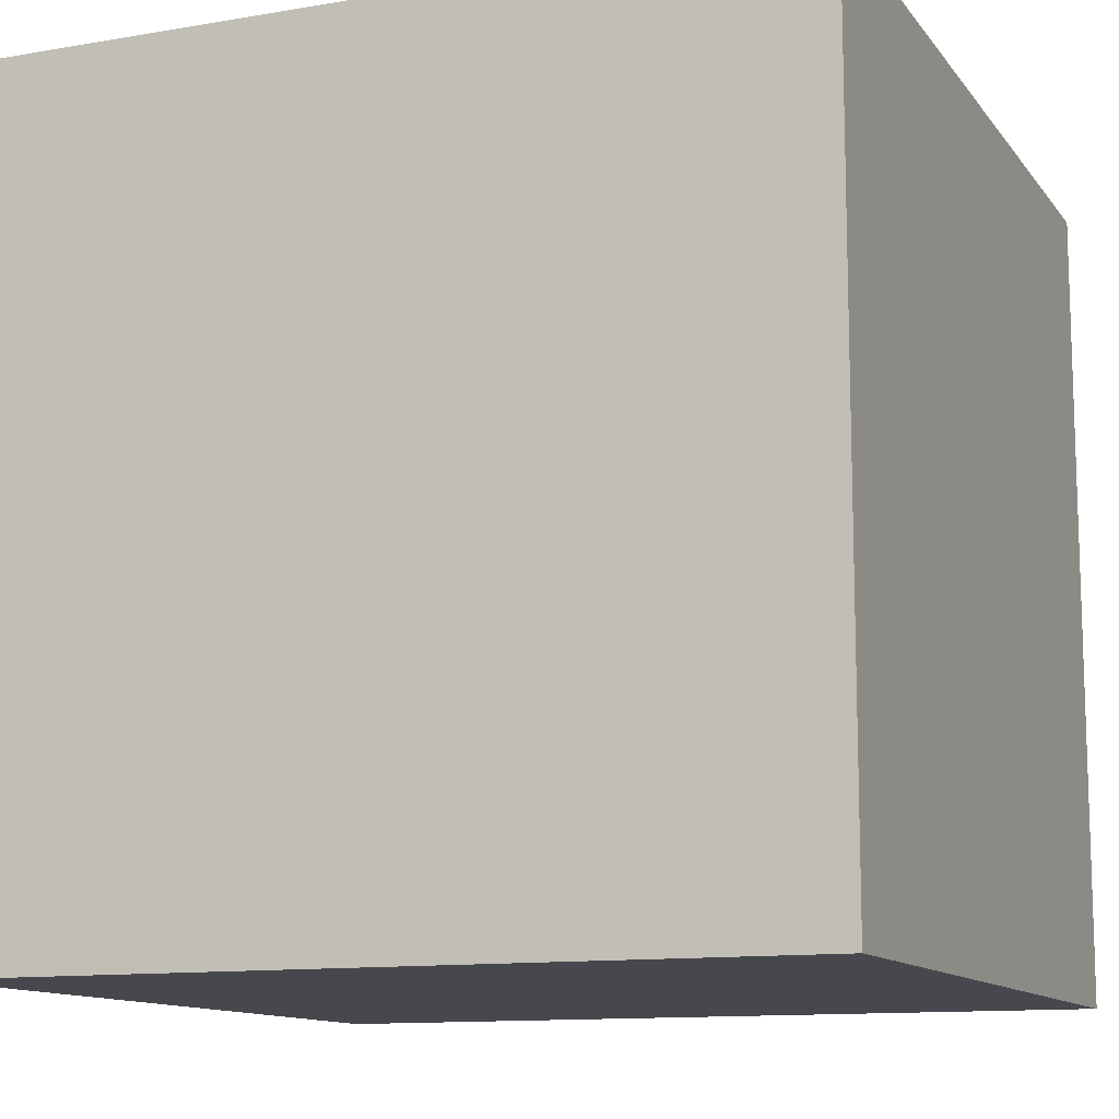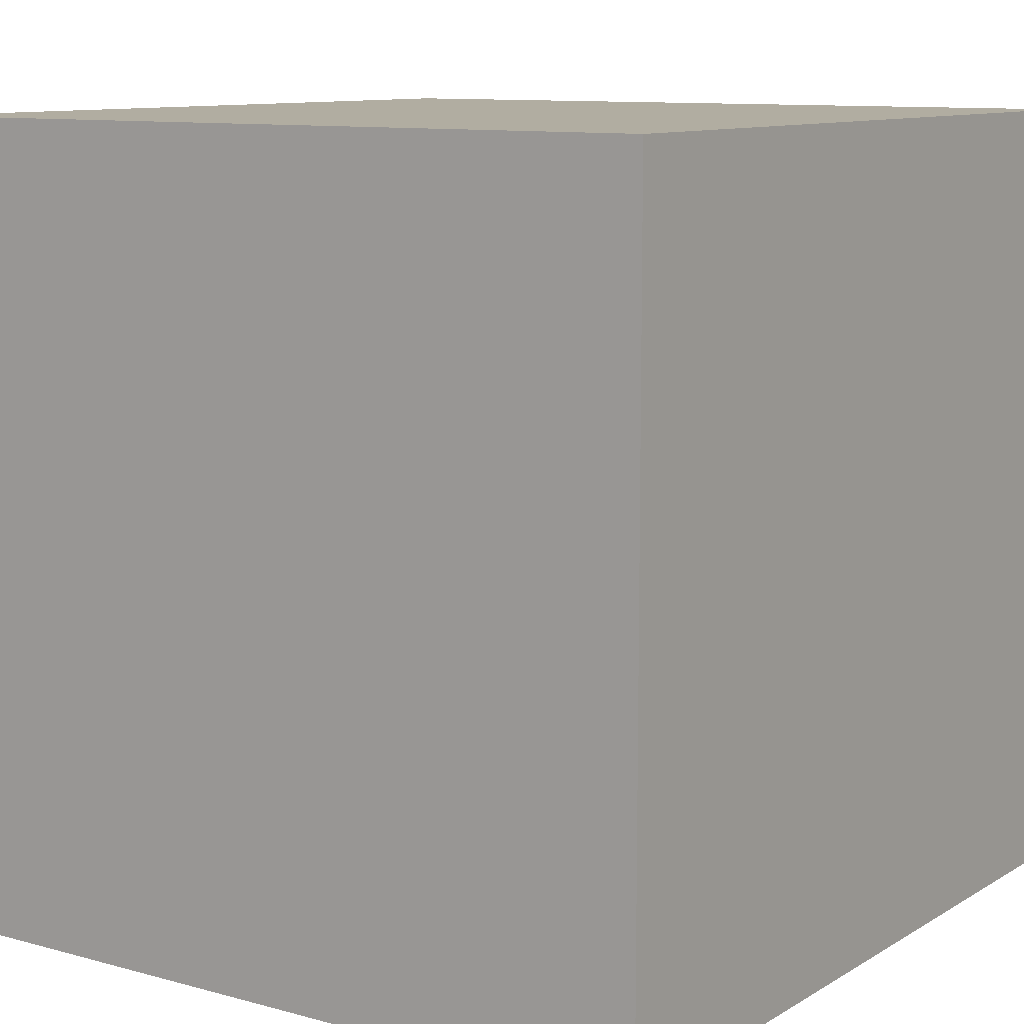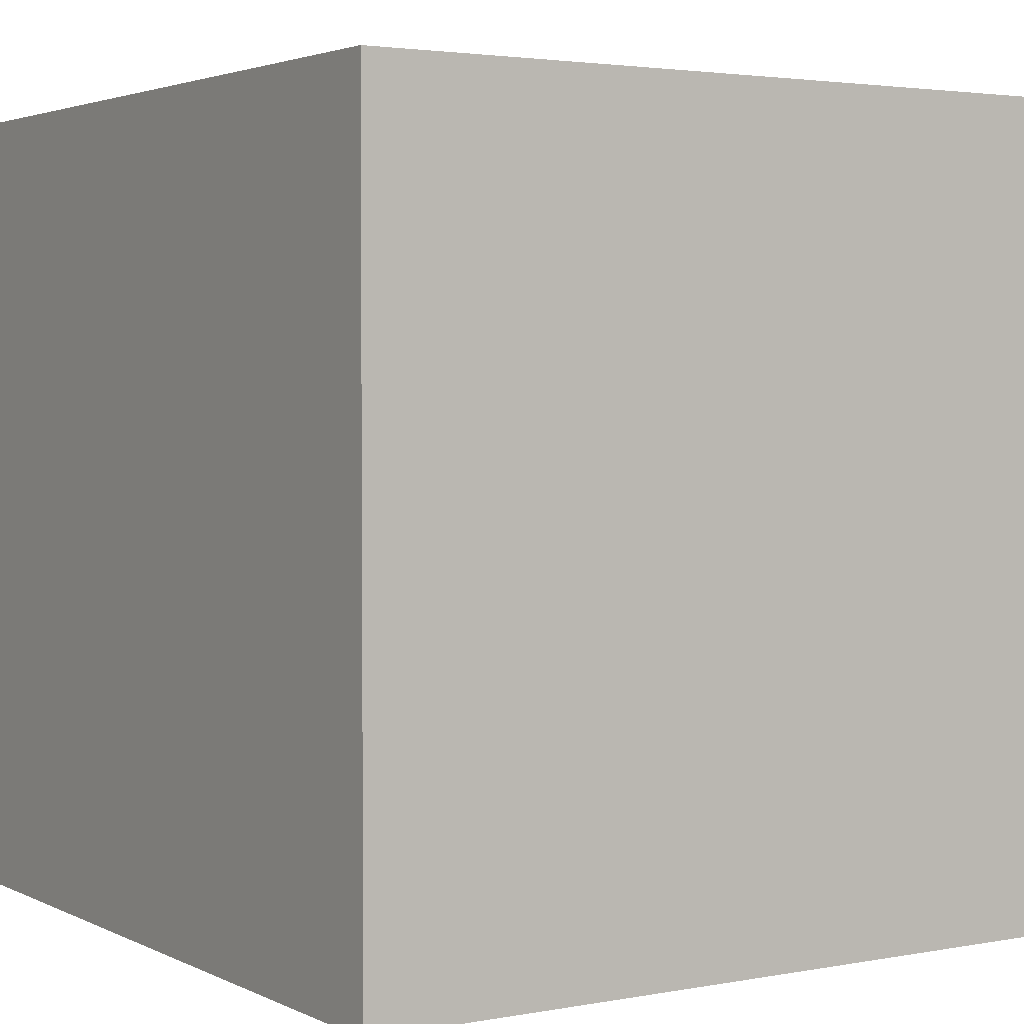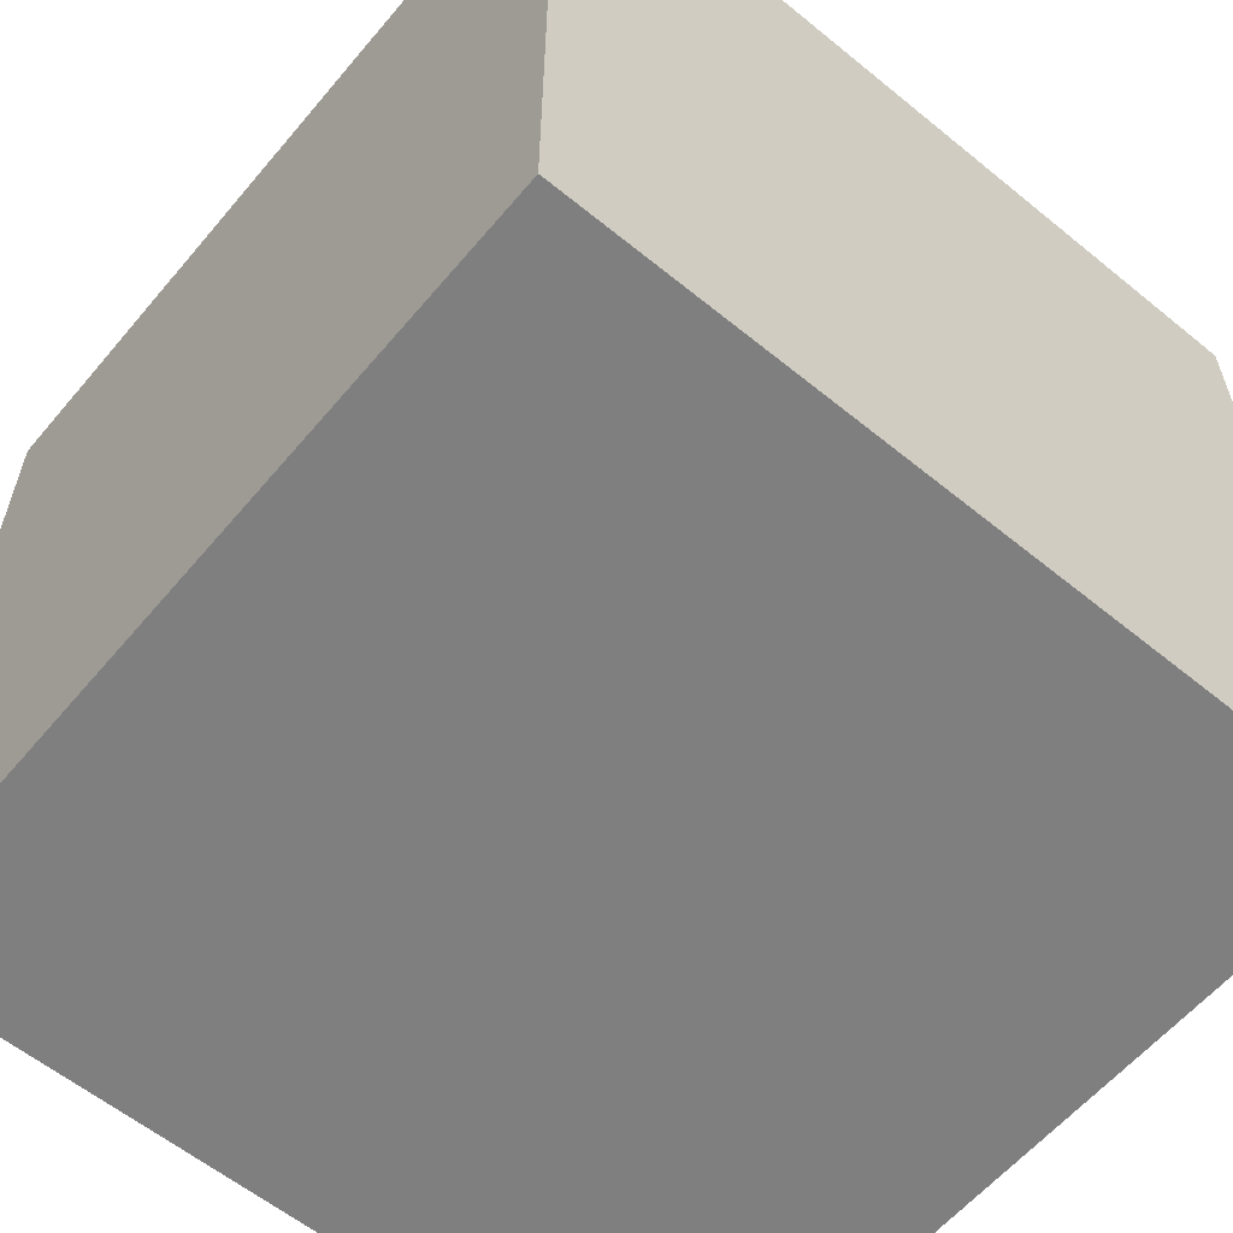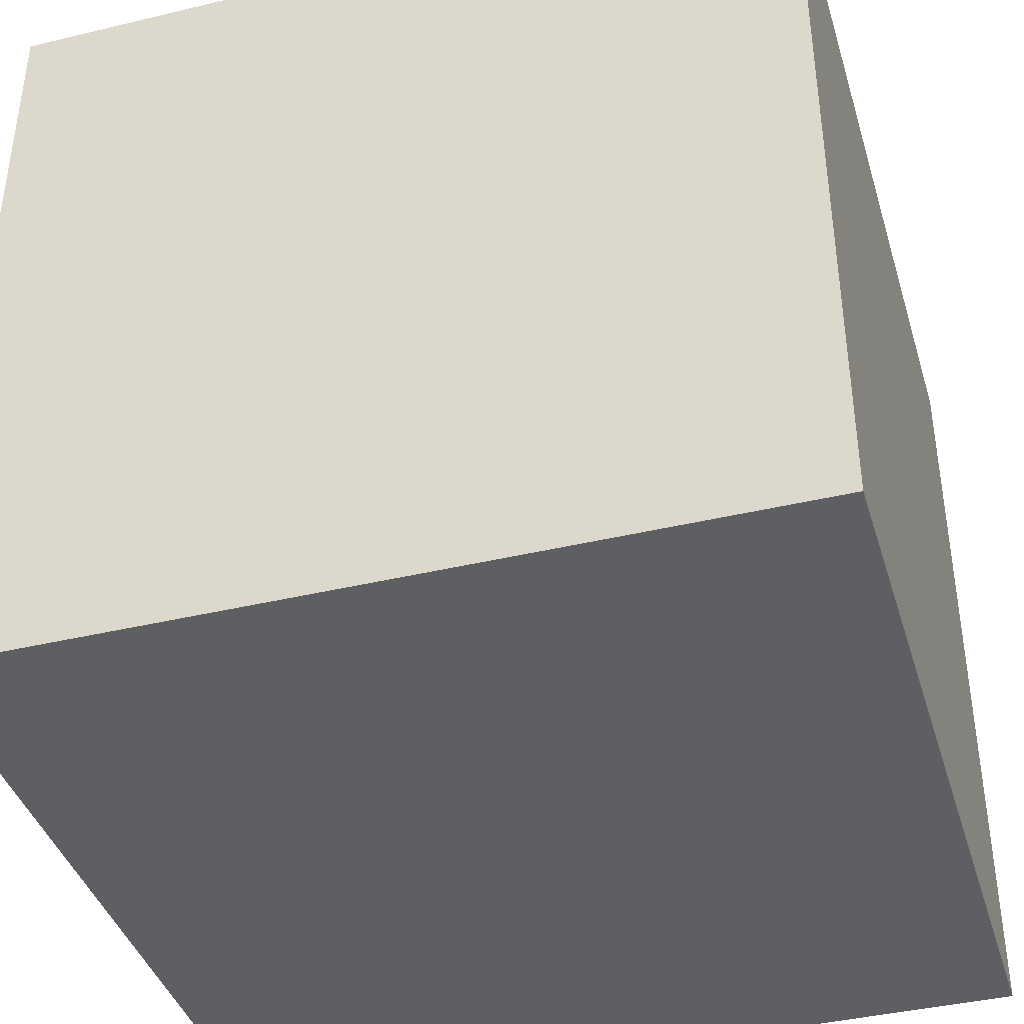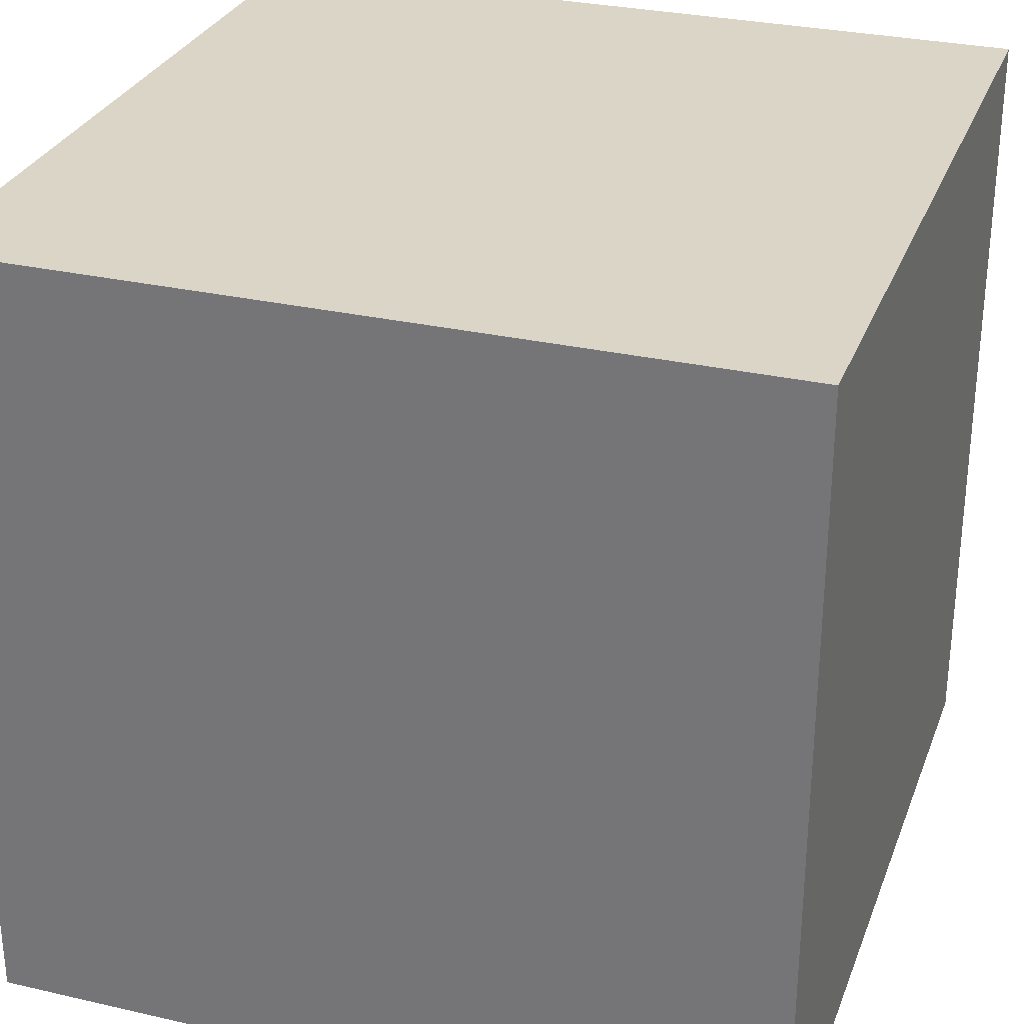
<metadata>
{"format":"obj","ext":"obj","renderer":"f3d","projection":"perspective","resolution":1024,"background":"white","views":[{"elev":-11.9,"azim":-157.7,"up":"+Z"},{"elev":10.3,"azim":-145.4,"up":"+Y"},{"elev":2.9,"azim":147.3,"up":"+Z"},{"elev":-59.7,"azim":140.1,"up":"+Y"},{"elev":-40.3,"azim":-163.6,"up":"+Y"},{"elev":29.6,"azim":-161.4,"up":"+Z"}]}
</metadata>
<code>
g Cube_2
v -350 1050 -640
v -400 1050 -640
v -350 1050 -690
v -400 1050 -690
v -450 1050 -640
v -350 1050 -740
v -450 1050 -690
v -400 1050 -740
v -450 1050 -740
v -350 1150 -690
v -400 1150 -640
v -350 1150 -640
v -400 1150 -690
v -350 1150 -740
v -450 1150 -640
v -400 1150 -740
v -450 1150 -690
v -450 1150 -740
v -350 1100 -640
v -400 1050 -640
v -350 1050 -640
v -400 1100 -640
v -350 1150 -640
v -450 1050 -640
v -400 1150 -640
v -450 1100 -640
v -450 1150 -640
v -350 1100 -740
v -350 1050 -690
v -350 1050 -740
v -350 1100 -690
v -350 1150 -740
v -350 1050 -640
v -350 1150 -690
v -350 1100 -640
v -350 1150 -640
v -450 1100 -740
v -400 1050 -740
v -450 1050 -740
v -400 1100 -740
v -450 1150 -740
v -350 1050 -740
v -400 1150 -740
v -350 1100 -740
v -350 1150 -740
v -450 1100 -640
v -450 1050 -690
v -450 1050 -640
v -450 1100 -690
v -450 1150 -640
v -450 1050 -740
v -450 1150 -690
v -450 1100 -740
v -450 1150 -740
f 28 29 30
f 2 4 3
f 2 5 4
f 3 4 6
f 5 7 4
f 4 8 6
f 4 7 8
f 7 9 8
f 10 11 12
f 10 13 11
f 14 13 10
f 13 15 11
f 14 16 13
f 13 17 15
f 16 17 13
f 16 18 17
f 19 20 21
f 19 22 20
f 23 22 19
f 22 24 20
f 23 25 22
f 22 26 24
f 25 26 22
f 25 27 26
f 1 2 3
f 28 31 29
f 32 31 28
f 31 33 29
f 32 34 31
f 31 35 33
f 34 35 31
f 34 36 35
f 37 38 39
f 37 40 38
f 41 40 37
f 40 42 38
f 41 43 40
f 40 44 42
f 43 44 40
f 43 45 44
f 46 47 48
f 46 49 47
f 50 49 46
f 49 51 47
f 50 52 49
f 49 53 51
f 52 53 49
f 52 54 53

</code>
